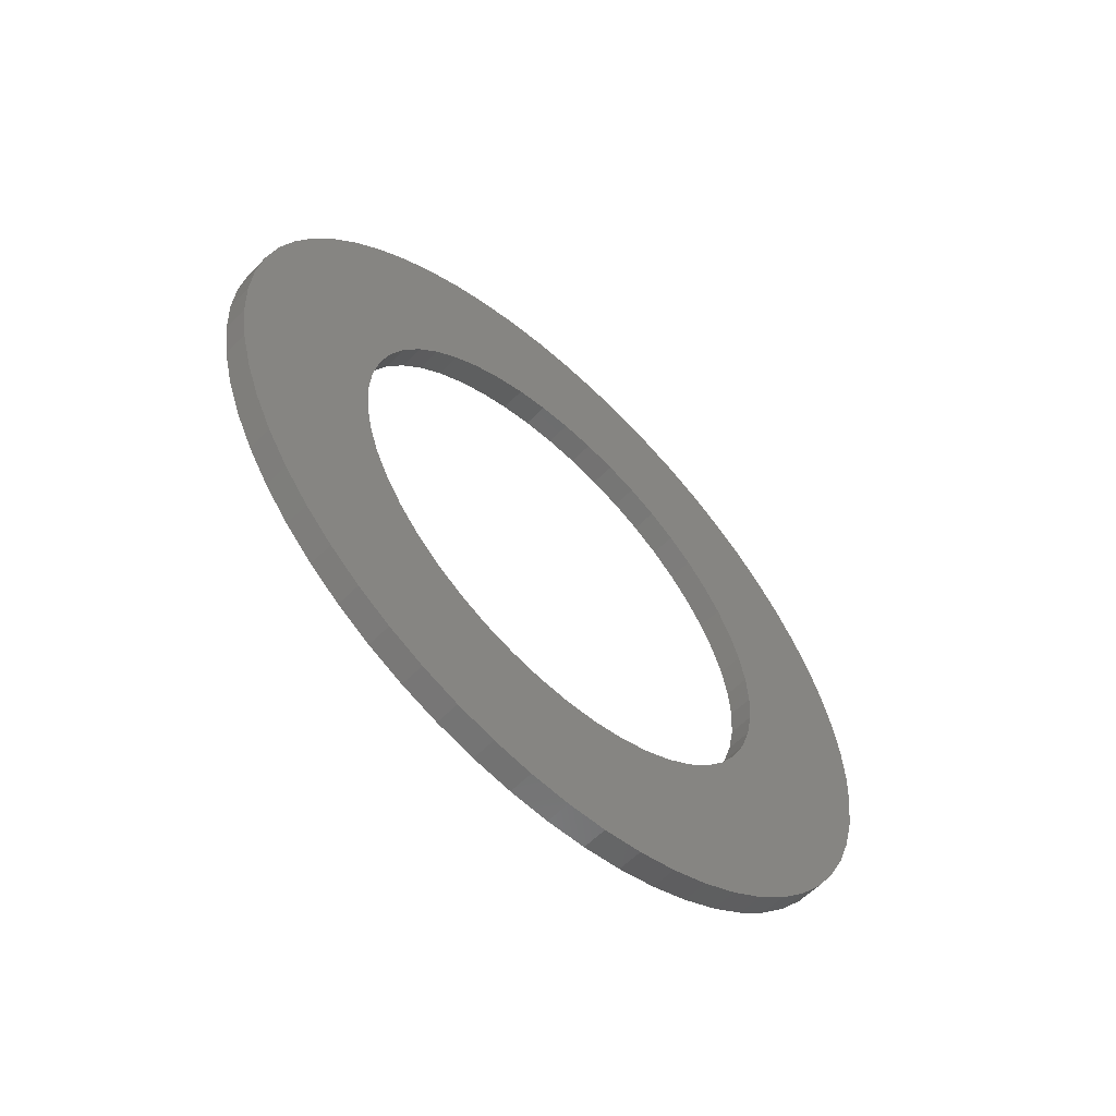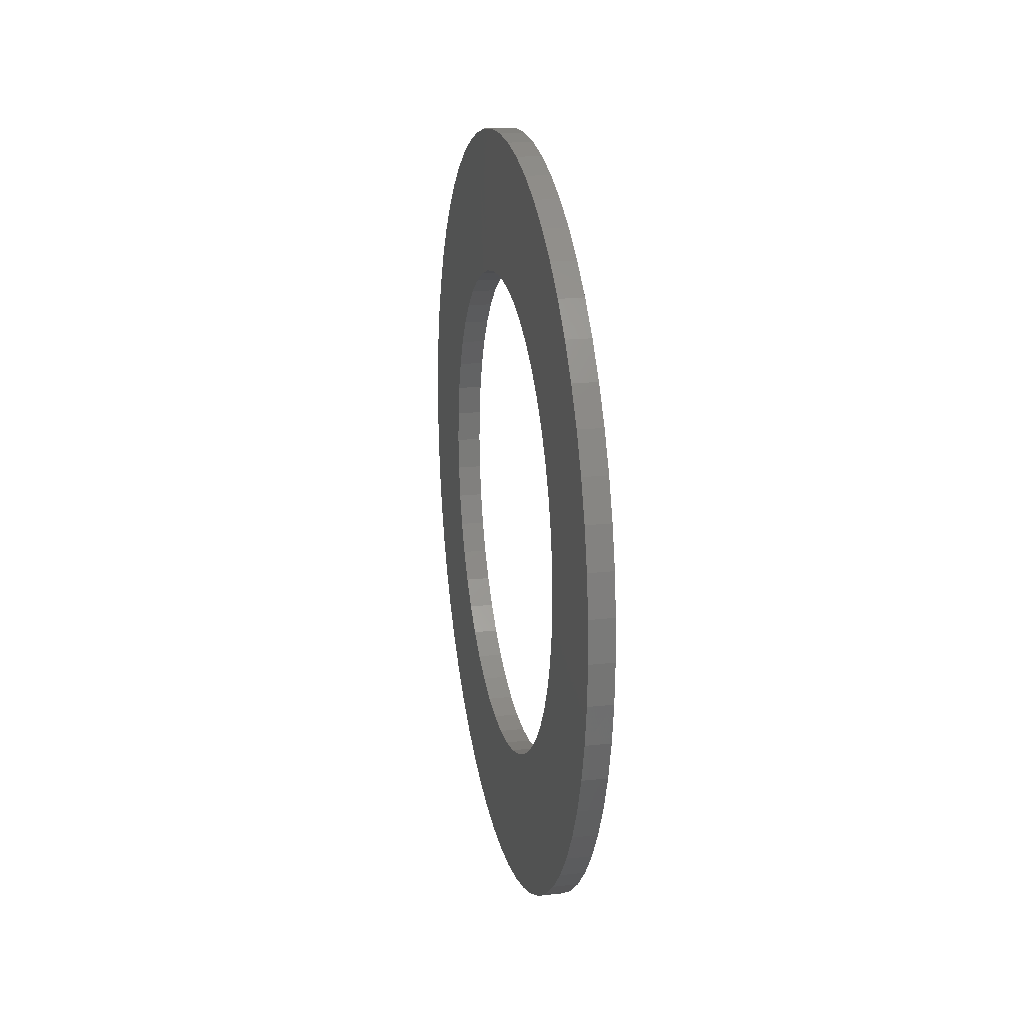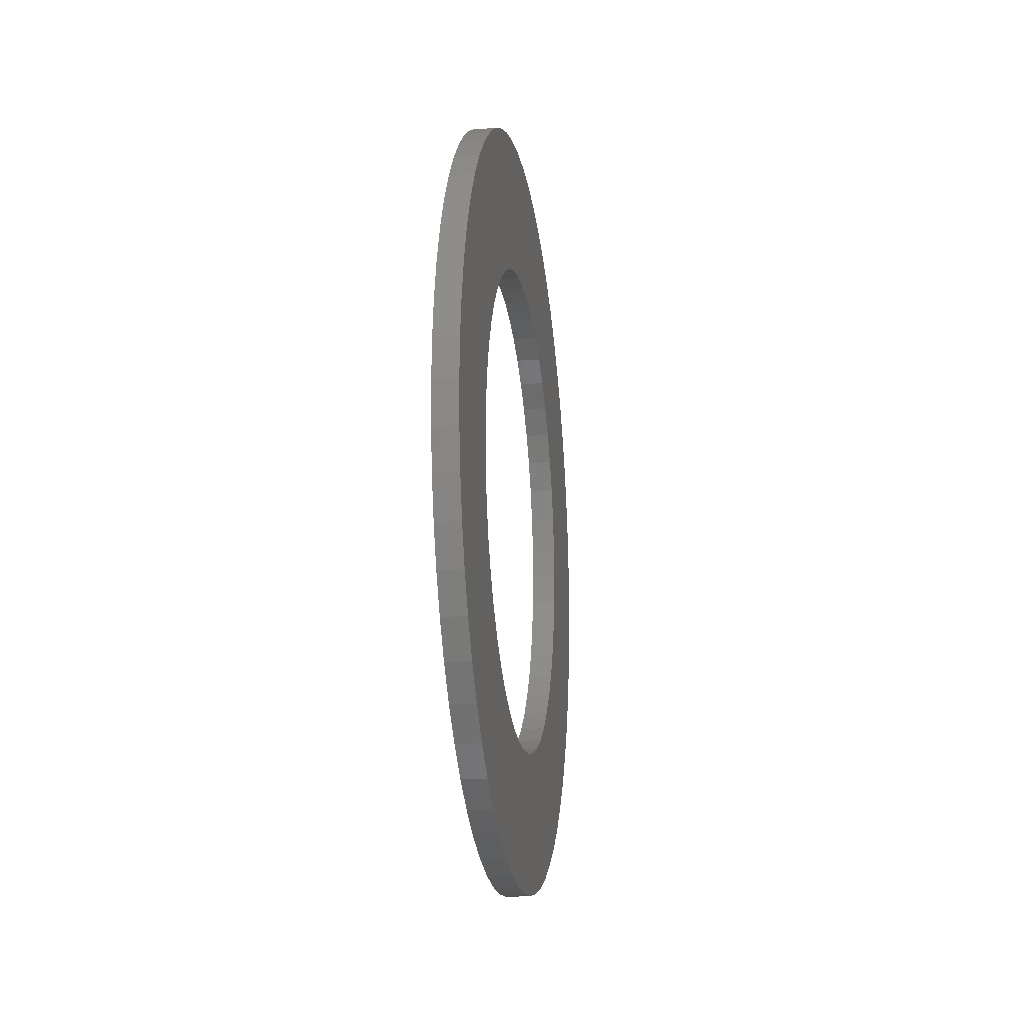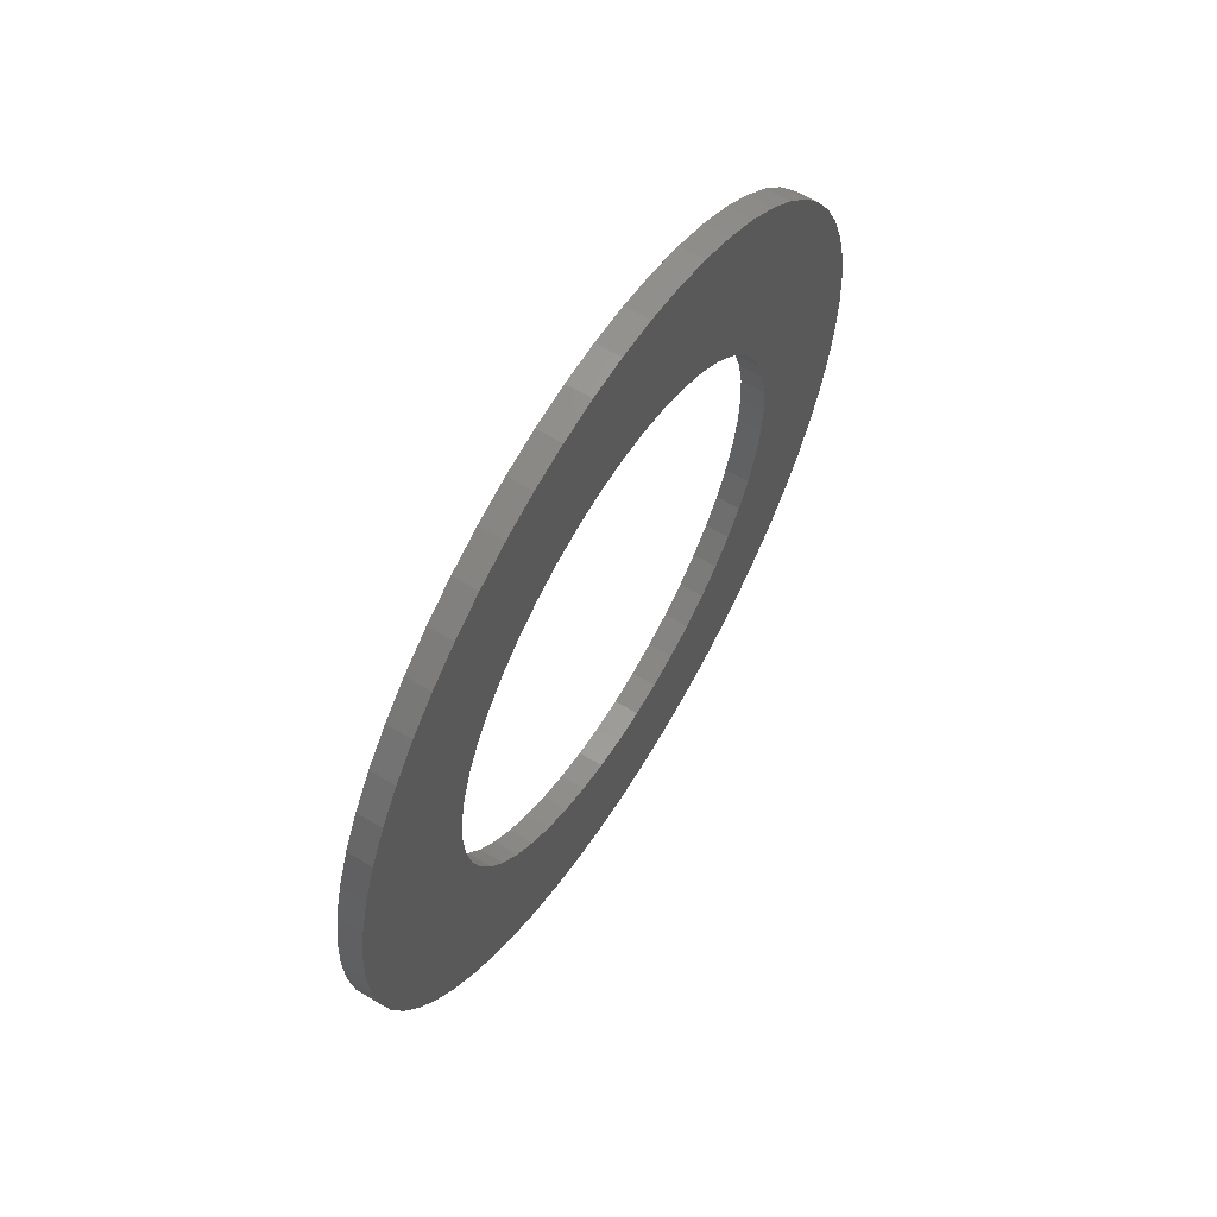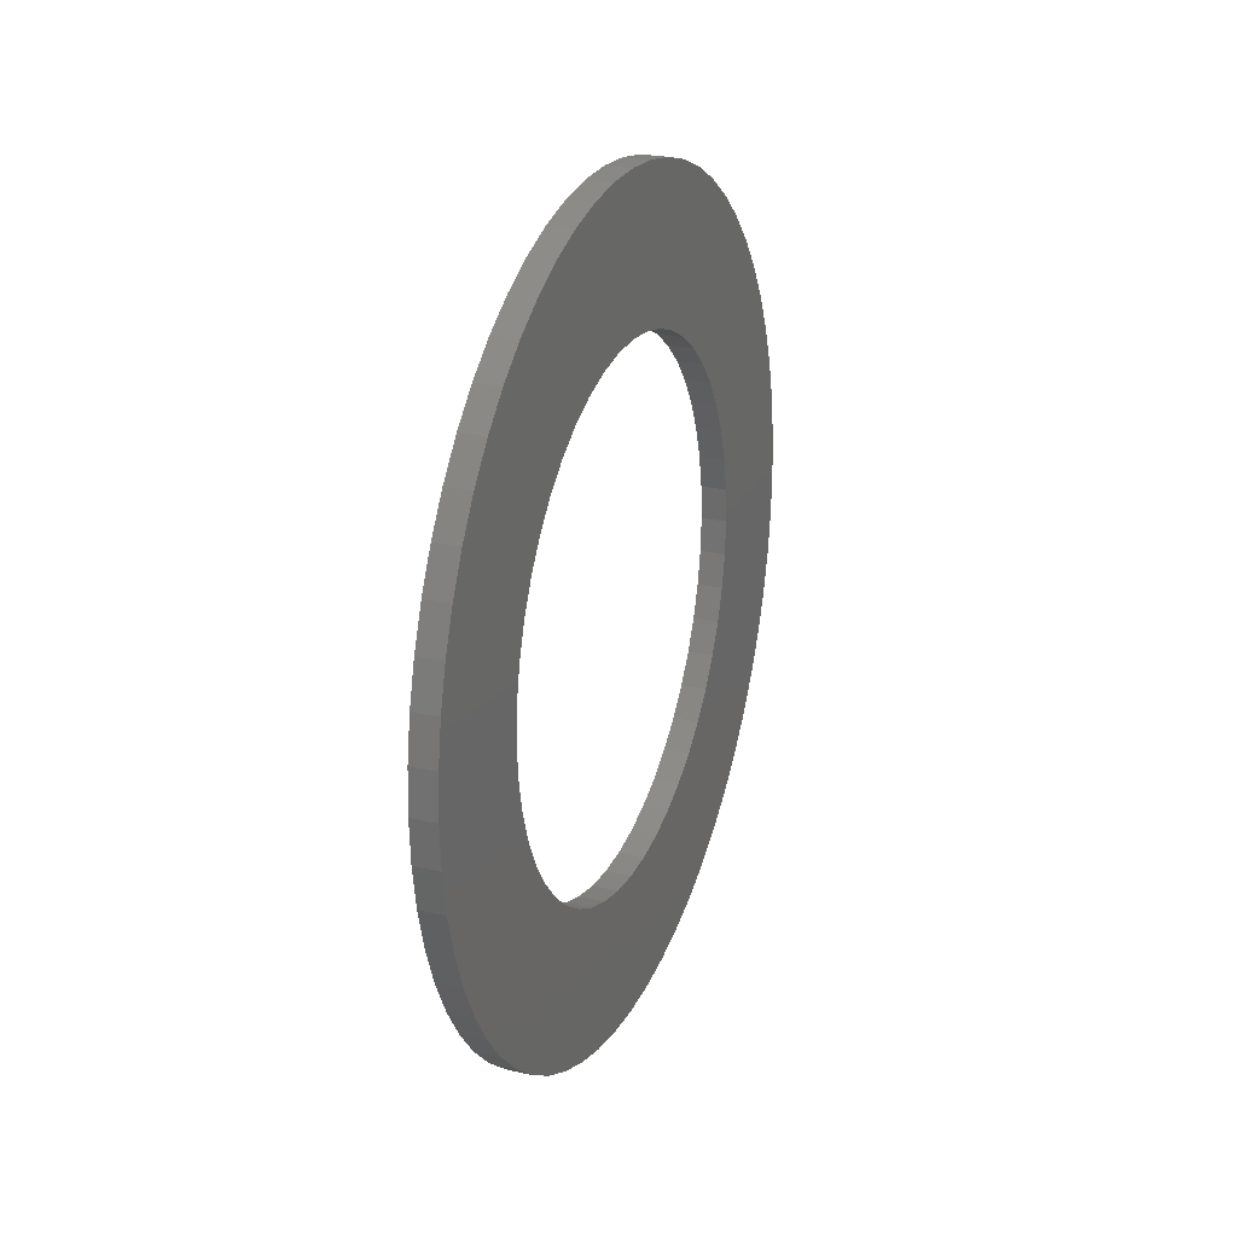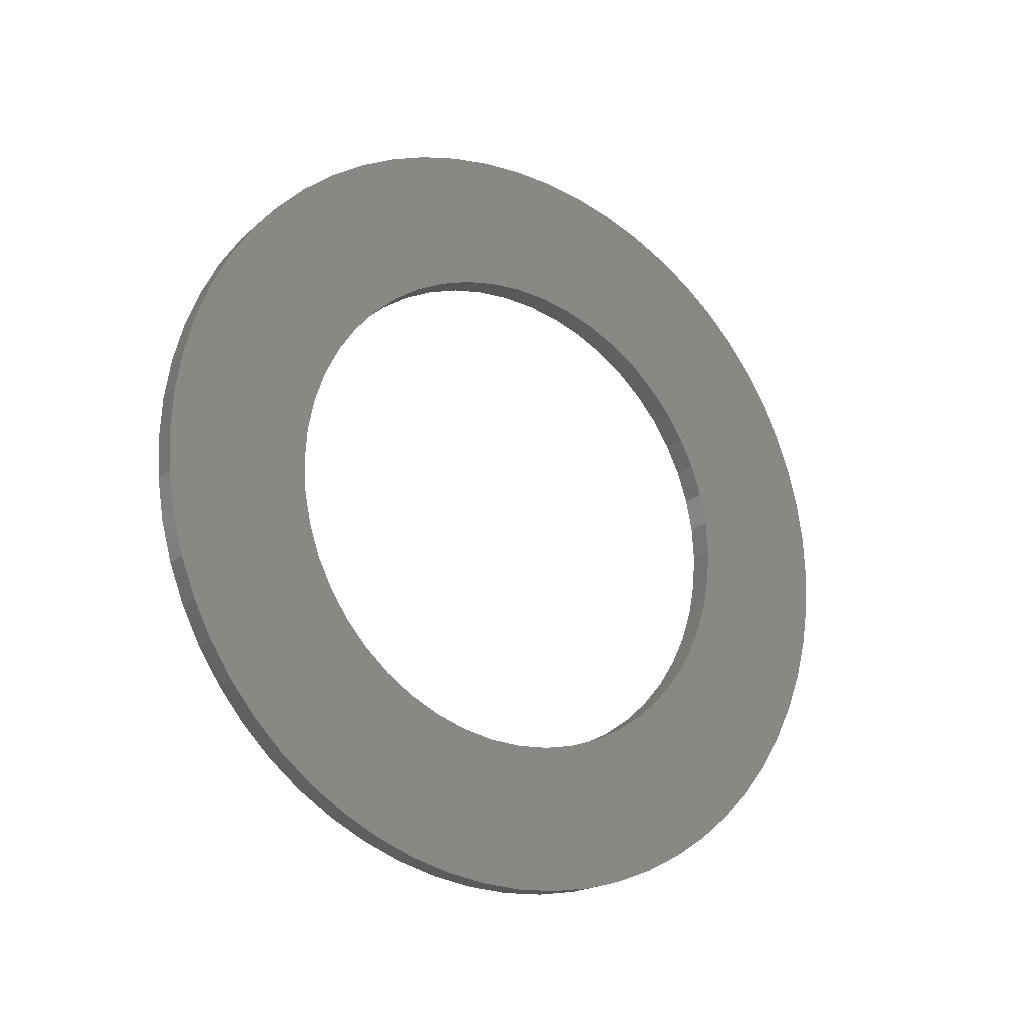
<metadata>
{"format":"stl","ext":"stl","renderer":"f3d","projection":"perspective","resolution":1024,"background":"white","views":[{"elev":-58.6,"azim":46.3,"up":"+Z"},{"elev":19.9,"azim":168.6,"up":"+Y"},{"elev":-17.0,"azim":-171.6,"up":"+Z"},{"elev":61.1,"azim":-148.3,"up":"+Y"},{"elev":23.6,"azim":-158.9,"up":"+Y"},{"elev":-19.8,"azim":56.2,"up":"+Z"}]}
</metadata>
<code>
# stl→obj: 212 verts, 432 faces
v 1249 540.4 1886
v 1249 538.5 1889
v 1249 540.8 1887
v 1249 539.1 1889
v 1249 541.3 1887
v 1249 539.7 1890
v 1249 541.9 1888
v 1249 540.4 1890
v 1249 542.5 1888
v 1249 548 1887
v 1249 550.4 1889
v 1249 548.5 1886
v 1249 550.9 1888
v 1249 548.8 1886
v 1249 551.3 1887
v 1249 549.1 1885
v 1249 551.7 1887
v 1249 549.3 1885
v 1249 539.5 1882
v 1249 536.6 1882
v 1249 539.4 1883
v 1249 536.5 1883
v 1249 539.3 1883
v 1249 536.4 1883
v 1249 539.4 1884
v 1249 536.5 1884
v 1249 539.5 1885
v 1249 545.1 1888
v 1249 546.1 1891
v 1249 545.7 1888
v 1249 546.9 1891
v 1249 546.4 1888
v 1249 547.7 1891
v 1249 547 1888
v 1249 548.4 1890
v 1249 547.5 1887
v 1249 549.1 1890
v 1249 549.8 1889
v 1249 541.2 1891
v 1249 541.9 1891
v 1249 543.1 1888
v 1249 542.8 1891
v 1249 543.8 1888
v 1249 543.6 1891
v 1249 544.4 1888
v 1249 544.4 1891
v 1249 545.3 1891
v 1249 552 1886
v 1249 552.2 1885
v 1249 549.5 1884
v 1249 552.4 1884
v 1249 549.5 1883
v 1249 552.4 1883
v 1249 549.3 1882
v 1249 536.6 1885
v 1249 536.8 1886
v 1249 539.7 1885
v 1249 537.1 1887
v 1249 540 1886
v 1249 537.5 1887
v 1249 537.9 1888
v 1249 540.8 1880
v 1249 538.5 1878
v 1249 540.4 1880
v 1249 537.9 1879
v 1249 540 1881
v 1249 537.5 1879
v 1249 539.7 1881
v 1249 537.1 1880
v 1249 536.8 1881
v 1249 543.8 1878
v 1249 542.8 1876
v 1249 543.1 1878
v 1249 541.9 1876
v 1249 542.5 1879
v 1249 541.2 1876
v 1249 541.9 1879
v 1249 540.4 1876
v 1249 541.3 1879
v 1249 539.7 1877
v 1249 539.1 1877
v 1249 545.7 1878
v 1249 546.1 1876
v 1249 545.1 1878
v 1249 545.3 1875
v 1249 544.4 1878
v 1249 544.4 1875
v 1249 543.6 1875
v 1249 552.2 1882
v 1249 552 1881
v 1249 549.1 1881
v 1249 551.7 1880
v 1249 548.8 1881
v 1249 551.3 1879
v 1249 548.5 1880
v 1249 550.9 1879
v 1249 548 1880
v 1249 550.4 1878
v 1249 549.8 1877
v 1249 547.5 1879
v 1249 549.1 1877
v 1249 547 1879
v 1249 548.4 1876
v 1249 546.4 1879
v 1249 547.7 1876
v 1249 546.9 1876
v 1250 540.8 1887
v 1250 538.5 1889
v 1250 540.4 1886
v 1250 537.9 1888
v 1250 540 1886
v 1250 537.5 1887
v 1250 539.7 1885
v 1250 537.1 1887
v 1250 536.8 1886
v 1250 539.5 1885
v 1250 536.6 1885
v 1250 539.4 1884
v 1250 536.5 1884
v 1250 539.3 1883
v 1250 536.4 1883
v 1250 539.4 1883
v 1250 549.1 1881
v 1250 552 1881
v 1250 549.3 1882
v 1250 552.2 1882
v 1250 549.5 1883
v 1250 552.4 1883
v 1250 549.5 1884
v 1250 543.1 1888
v 1250 541.9 1891
v 1250 542.5 1888
v 1250 541.2 1891
v 1250 541.9 1888
v 1250 540.4 1890
v 1250 541.3 1887
v 1250 539.7 1890
v 1250 539.1 1889
v 1250 548.5 1886
v 1250 550.4 1889
v 1250 548 1887
v 1250 549.8 1889
v 1250 547.5 1887
v 1250 549.1 1890
v 1250 547 1888
v 1250 548.4 1890
v 1250 546.4 1888
v 1250 547.7 1891
v 1250 545.7 1888
v 1250 552.4 1884
v 1250 552.2 1885
v 1250 549.3 1885
v 1250 552 1886
v 1250 549.1 1885
v 1250 551.7 1887
v 1250 548.8 1886
v 1250 551.3 1887
v 1250 550.9 1888
v 1250 547.5 1879
v 1250 549.8 1877
v 1250 548 1880
v 1250 550.4 1878
v 1250 548.5 1880
v 1250 550.9 1879
v 1250 548.8 1881
v 1250 551.3 1879
v 1250 551.7 1880
v 1250 536.5 1883
v 1250 536.6 1882
v 1250 539.5 1882
v 1250 536.8 1881
v 1250 539.7 1881
v 1250 537.1 1880
v 1250 540 1881
v 1250 537.5 1879
v 1250 540.4 1880
v 1250 546.9 1891
v 1250 546.1 1891
v 1250 545.1 1888
v 1250 545.3 1891
v 1250 544.4 1888
v 1250 544.4 1891
v 1250 543.8 1888
v 1250 543.6 1891
v 1250 542.8 1891
v 1250 545.1 1878
v 1250 546.1 1876
v 1250 545.7 1878
v 1250 546.9 1876
v 1250 546.4 1879
v 1250 547.7 1876
v 1250 547 1879
v 1250 548.4 1876
v 1250 549.1 1877
v 1250 542.5 1879
v 1250 541.9 1876
v 1250 543.1 1878
v 1250 542.8 1876
v 1250 543.8 1878
v 1250 543.6 1875
v 1250 544.4 1878
v 1250 544.4 1875
v 1250 545.3 1875
v 1250 537.9 1879
v 1250 538.5 1878
v 1250 540.8 1880
v 1250 539.1 1877
v 1250 541.3 1879
v 1250 539.7 1877
v 1250 541.9 1879
v 1250 540.4 1876
v 1250 541.2 1876
f 1 2 3
f 3 2 4
f 3 4 5
f 5 4 6
f 5 6 7
f 7 6 8
f 7 8 9
f 10 11 12
f 12 11 13
f 12 13 14
f 14 13 15
f 14 15 16
f 16 15 17
f 16 17 18
f 19 20 21
f 21 20 22
f 21 22 23
f 23 22 24
f 23 24 25
f 25 24 26
f 25 26 27
f 28 29 30
f 30 29 31
f 30 31 32
f 32 31 33
f 32 33 34
f 34 33 35
f 34 35 36
f 36 35 37
f 36 37 10
f 10 37 38
f 10 38 11
f 8 39 9
f 9 39 40
f 9 40 41
f 41 40 42
f 41 42 43
f 43 42 44
f 43 44 45
f 45 44 46
f 45 46 28
f 28 46 47
f 28 47 29
f 17 48 18
f 18 48 49
f 18 49 50
f 50 49 51
f 50 51 52
f 52 51 53
f 52 53 52
f 52 53 53
f 52 53 54
f 26 55 27
f 27 55 56
f 27 56 57
f 57 56 58
f 57 58 59
f 59 58 60
f 59 60 1
f 1 60 61
f 1 61 2
f 62 63 64
f 64 63 65
f 64 65 66
f 66 65 67
f 66 67 68
f 68 67 69
f 68 69 19
f 19 69 70
f 19 70 20
f 71 72 73
f 73 72 74
f 73 74 75
f 75 74 76
f 75 76 77
f 77 76 78
f 77 78 79
f 79 78 80
f 79 80 62
f 62 80 81
f 62 81 63
f 82 83 84
f 84 83 85
f 84 85 86
f 86 85 87
f 86 87 71
f 71 87 88
f 71 88 72
f 53 89 54
f 54 89 90
f 54 90 91
f 91 90 92
f 91 92 93
f 93 92 94
f 93 94 95
f 95 94 96
f 95 96 97
f 96 98 97
f 97 98 99
f 97 99 100
f 100 99 101
f 100 101 102
f 102 101 103
f 102 103 104
f 104 103 105
f 104 105 82
f 82 105 106
f 82 106 83
f 107 108 109
f 109 108 110
f 109 110 111
f 111 110 112
f 111 112 113
f 112 114 113
f 113 114 115
f 113 115 116
f 116 115 117
f 116 117 118
f 118 117 119
f 118 119 120
f 120 119 121
f 120 121 122
f 123 124 125
f 125 124 126
f 125 126 127
f 127 126 128
f 127 128 127
f 127 128 128
f 127 128 129
f 130 131 132
f 132 131 133
f 132 133 134
f 134 133 135
f 134 135 136
f 136 135 137
f 136 137 107
f 107 137 138
f 107 138 108
f 139 140 141
f 141 140 142
f 141 142 143
f 143 142 144
f 143 144 145
f 145 144 146
f 145 146 147
f 147 146 148
f 147 148 149
f 128 150 129
f 129 150 151
f 129 151 152
f 152 151 153
f 152 153 154
f 154 153 155
f 154 155 156
f 156 155 157
f 156 157 139
f 139 157 158
f 139 158 140
f 159 160 161
f 161 160 162
f 161 162 163
f 163 162 164
f 163 164 165
f 165 164 166
f 165 166 123
f 123 166 167
f 123 167 124
f 121 168 122
f 122 168 169
f 122 169 170
f 170 169 171
f 170 171 172
f 172 171 173
f 172 173 174
f 174 173 175
f 174 175 176
f 148 177 149
f 149 177 178
f 149 178 179
f 179 178 180
f 179 180 181
f 181 180 182
f 181 182 183
f 183 182 184
f 183 184 130
f 130 184 185
f 130 185 131
f 186 187 188
f 188 187 189
f 188 189 190
f 190 189 191
f 190 191 192
f 192 191 193
f 192 193 159
f 159 193 194
f 159 194 160
f 195 196 197
f 197 196 198
f 197 198 199
f 199 198 200
f 199 200 201
f 201 200 202
f 201 202 186
f 186 202 203
f 186 203 187
f 175 204 176
f 176 204 205
f 176 205 206
f 206 205 207
f 206 207 208
f 208 207 209
f 208 209 210
f 210 209 211
f 210 211 195
f 195 211 212
f 195 212 196
f 22 121 24
f 24 121 119
f 24 119 26
f 26 119 117
f 26 117 55
f 55 117 115
f 55 115 56
f 56 115 114
f 56 114 58
f 58 114 112
f 58 112 60
f 60 112 110
f 60 110 61
f 61 110 108
f 61 108 2
f 2 108 138
f 2 138 4
f 4 138 137
f 4 137 6
f 6 137 135
f 6 135 8
f 8 135 133
f 8 133 39
f 39 133 131
f 39 131 40
f 40 131 185
f 40 185 42
f 42 185 184
f 42 184 44
f 44 184 182
f 44 182 46
f 46 182 180
f 46 180 47
f 47 180 178
f 47 178 29
f 29 178 177
f 29 177 31
f 31 177 148
f 31 148 33
f 33 148 146
f 33 146 35
f 35 146 144
f 35 144 37
f 37 144 142
f 37 142 38
f 38 142 140
f 38 140 11
f 11 140 158
f 11 158 13
f 13 158 157
f 13 157 15
f 15 157 155
f 15 155 17
f 17 155 153
f 17 153 48
f 48 153 151
f 48 151 49
f 49 151 150
f 49 150 51
f 51 150 128
f 51 128 53
f 53 128 128
f 53 128 53
f 53 128 126
f 53 126 89
f 89 126 124
f 89 124 90
f 90 124 167
f 90 167 92
f 92 167 166
f 92 166 94
f 94 166 164
f 94 164 96
f 96 164 162
f 96 162 98
f 98 162 160
f 98 160 99
f 99 160 194
f 99 194 101
f 101 194 193
f 101 193 103
f 103 193 191
f 103 191 105
f 105 191 189
f 105 189 106
f 106 189 187
f 106 187 83
f 83 187 203
f 83 203 85
f 85 203 202
f 85 202 87
f 87 202 200
f 87 200 88
f 88 200 198
f 88 198 72
f 72 198 196
f 72 196 74
f 74 196 212
f 74 212 76
f 76 212 211
f 76 211 78
f 78 211 209
f 78 209 80
f 80 209 207
f 80 207 81
f 81 207 205
f 81 205 63
f 63 205 204
f 63 204 65
f 65 204 175
f 65 175 67
f 67 175 173
f 67 173 69
f 69 173 171
f 69 171 70
f 70 171 169
f 70 169 20
f 20 169 168
f 20 168 22
f 22 168 121
f 25 120 23
f 23 120 122
f 23 122 21
f 21 122 170
f 21 170 19
f 19 170 172
f 19 172 68
f 68 172 174
f 68 174 66
f 66 174 176
f 66 176 64
f 64 176 206
f 64 206 62
f 62 206 208
f 62 208 79
f 79 208 210
f 79 210 77
f 77 210 195
f 77 195 75
f 75 195 197
f 75 197 73
f 73 197 199
f 73 199 71
f 71 199 201
f 71 201 86
f 86 201 186
f 86 186 84
f 84 186 188
f 84 188 82
f 82 188 190
f 82 190 104
f 104 190 192
f 104 192 102
f 102 192 159
f 102 159 100
f 100 159 161
f 100 161 97
f 97 161 163
f 97 163 95
f 95 163 165
f 95 165 93
f 93 165 123
f 93 123 91
f 91 123 125
f 91 125 54
f 54 125 127
f 54 127 52
f 52 127 127
f 52 127 52
f 52 127 129
f 52 129 50
f 50 129 152
f 50 152 18
f 18 152 154
f 18 154 16
f 16 154 156
f 16 156 14
f 14 156 139
f 14 139 12
f 12 139 141
f 12 141 10
f 10 141 143
f 10 143 36
f 36 143 145
f 36 145 34
f 34 145 147
f 34 147 32
f 32 147 149
f 32 149 30
f 30 149 179
f 30 179 28
f 28 179 181
f 28 181 45
f 45 181 183
f 45 183 43
f 43 183 130
f 43 130 41
f 41 130 132
f 41 132 9
f 9 132 134
f 9 134 7
f 7 134 136
f 7 136 5
f 5 136 107
f 5 107 3
f 3 107 109
f 3 109 1
f 1 109 111
f 1 111 59
f 59 111 113
f 59 113 57
f 57 113 116
f 57 116 27
f 27 116 118
f 27 118 25
f 25 118 120

</code>
